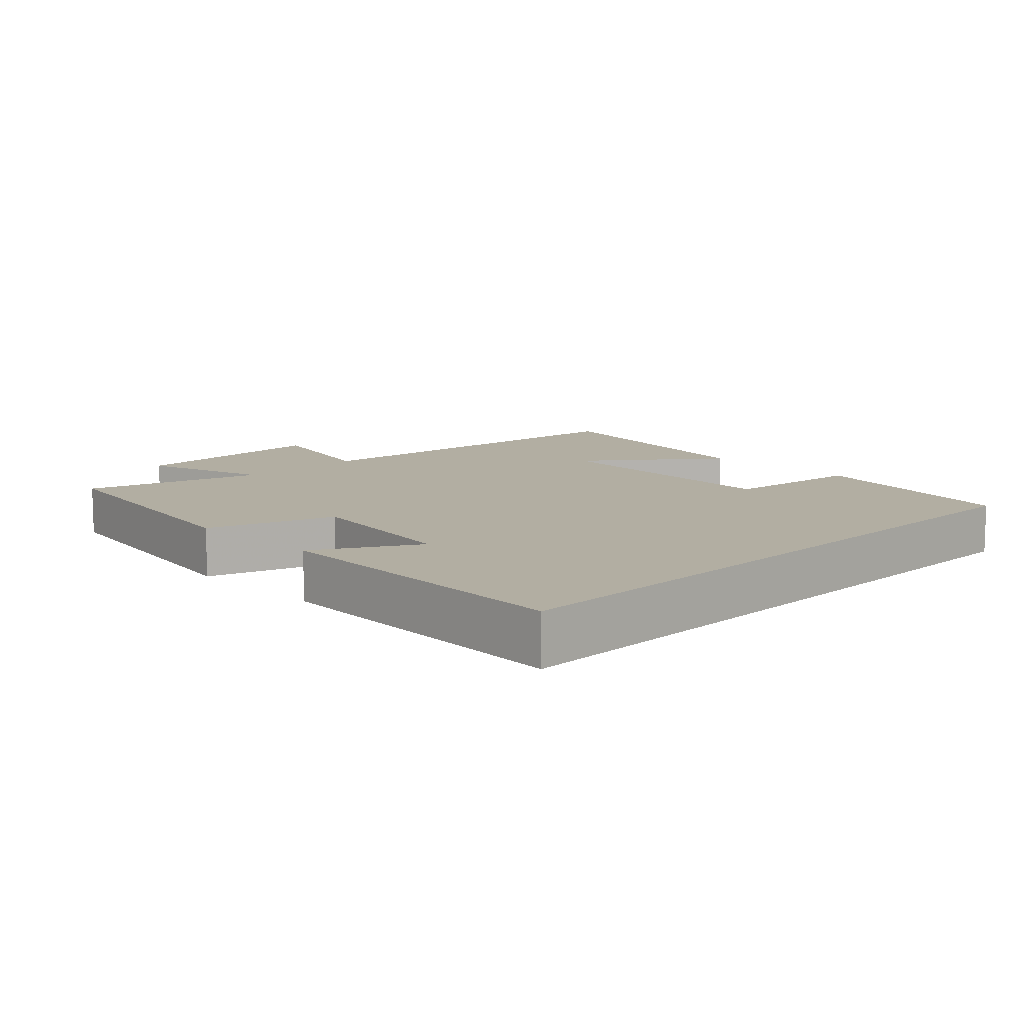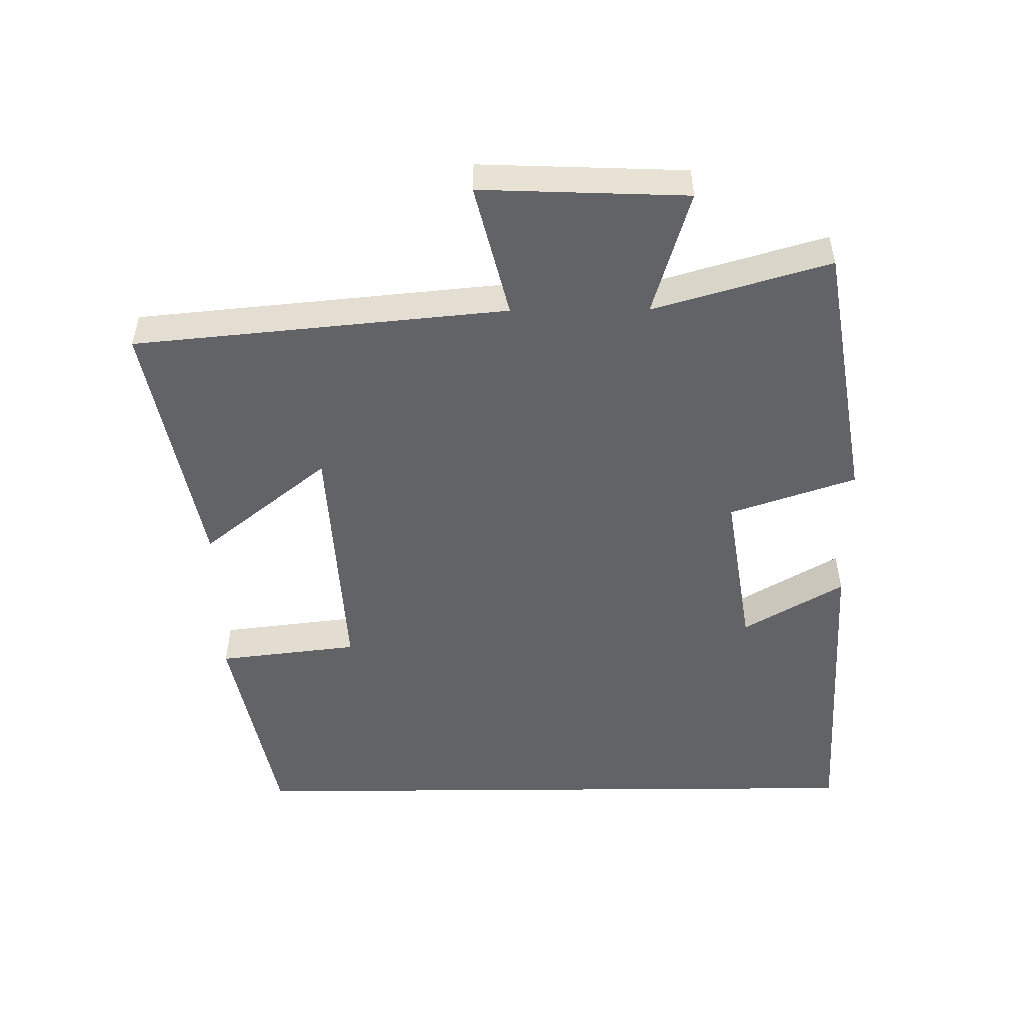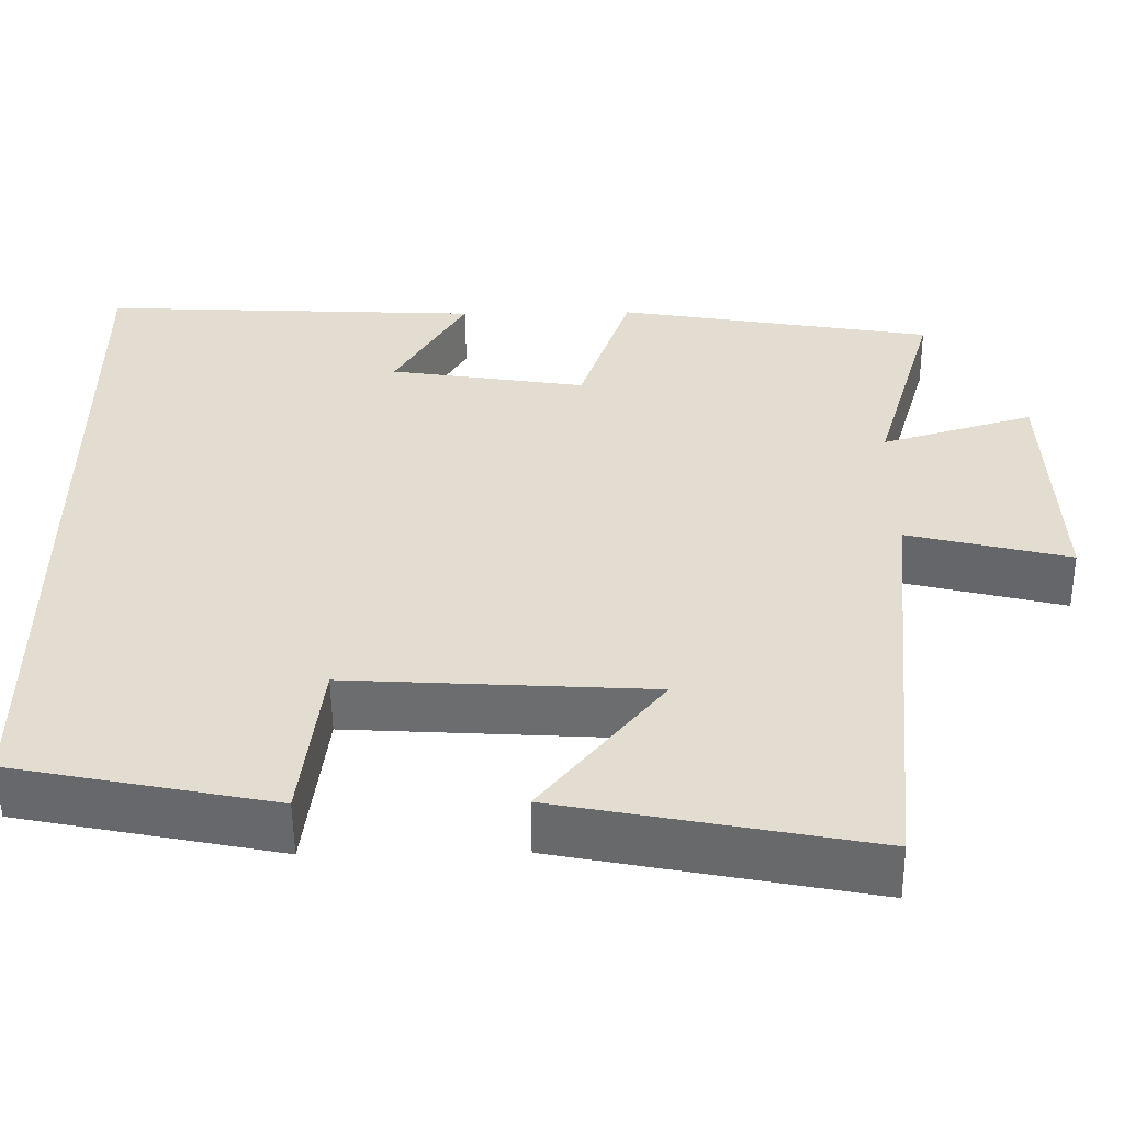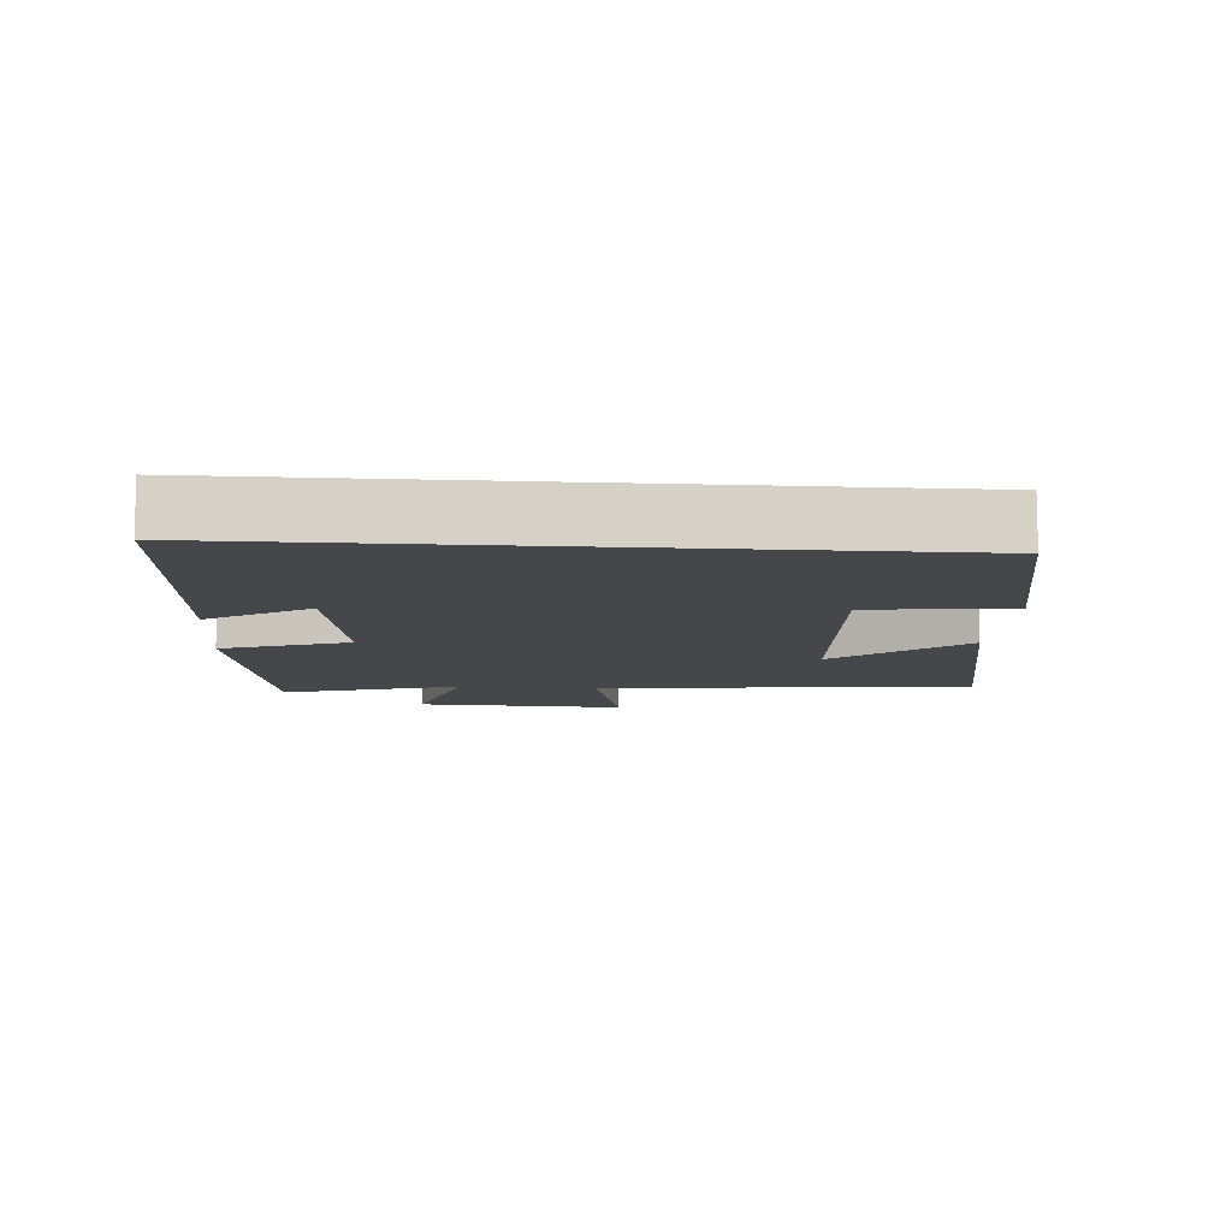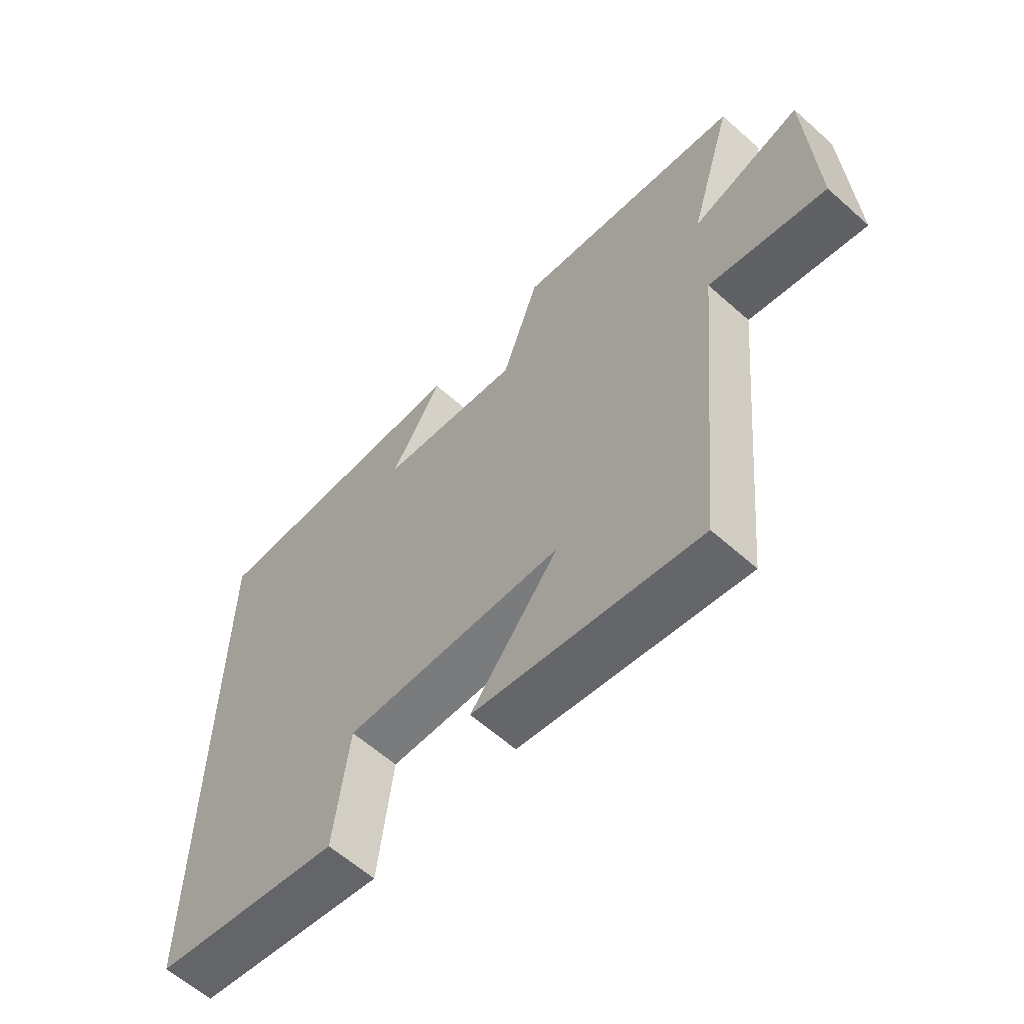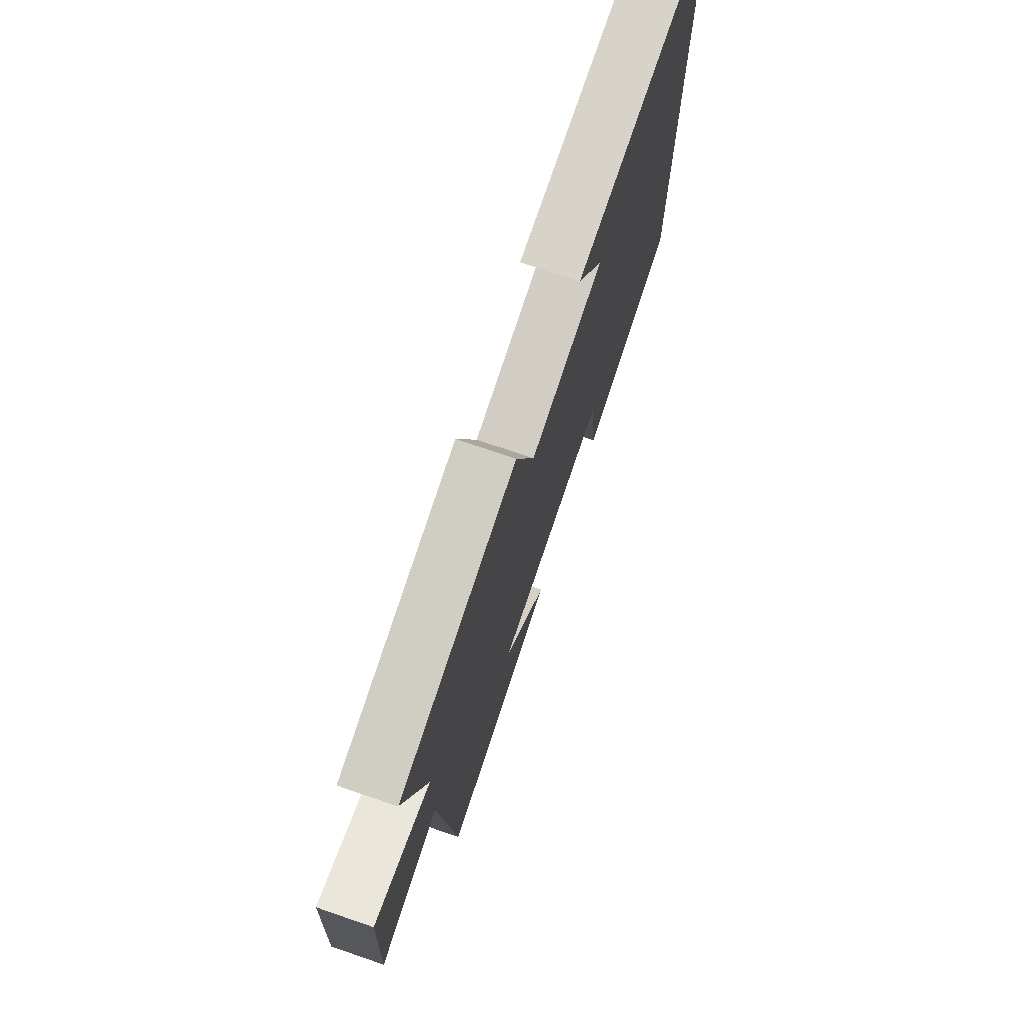
<metadata>
{"format":"obj","ext":"obj","renderer":"f3d","projection":"perspective","resolution":1024,"background":"white","views":[{"elev":10.7,"azim":45.1,"up":"+Y"},{"elev":-50.8,"azim":-89.5,"up":"+Y"},{"elev":-54.4,"azim":-179.4,"up":"+Z"},{"elev":-10.3,"azim":85.8,"up":"+Y"},{"elev":-61.1,"azim":-132.2,"up":"+Z"},{"elev":73.6,"azim":-71.1,"up":"+Z"}]}
</metadata>
<code>
v -0.447 0.07 -0.574
v -0.5 0.07 -0.025
v -0.698 0.07 -0.074
v -0.686 0.07 0.23
v -0.5 0.07 0.175
v -0.576 0.07 0.434
v -0.187 0.07 0.5
v -0.124 0.07 0.315
v 0.118 0.07 0.353
v 0.031 0.07 0.5
v 0.5 0.07 0.523
v 0.5 0.07 -0.436
v 0.181 0.07 -0.5
v 0.156 0.07 -0.293
v -0.216 0.07 -0.315
v -0.067 0.07 -0.5
v -0.447 0 -0.574
v -0.5 0 -0.025
v -0.698 0 -0.074
v -0.686 0 0.23
v -0.5 0 0.175
v -0.576 0 0.434
v -0.187 0 0.5
v -0.124 0 0.315
v 0.118 0 0.353
v 0.031 0 0.5
v 0.5 0 0.523
v 0.5 0 -0.436
v 0.181 0 -0.5
v 0.156 0 -0.293
v -0.216 0 -0.315
v -0.067 0 -0.5
f 15 16 1 2
f 14 15 2
f 11 12 13 14
f 11 14 2
f 9 10 11
f 9 11 2 3
f 8 9 3
f 5 6 7 8
f 5 8 3
f 3 4 5
f 18 17 32 31
f 18 31 30
f 30 29 28 27
f 18 30 27
f 27 26 25
f 19 18 27 25
f 19 25 24
f 24 23 22 21
f 19 24 21
f 21 20 19
f 1 17 18 2
f 2 18 19 3
f 3 19 20 4
f 4 20 21 5
f 5 21 22 6
f 6 22 23 7
f 7 23 24 8
f 8 24 25 9
f 9 25 26 10
f 10 26 27 11
f 11 27 28 12
f 12 28 29 13
f 13 29 30 14
f 14 30 31 15
f 15 31 32 16
f 16 32 17 1

</code>
